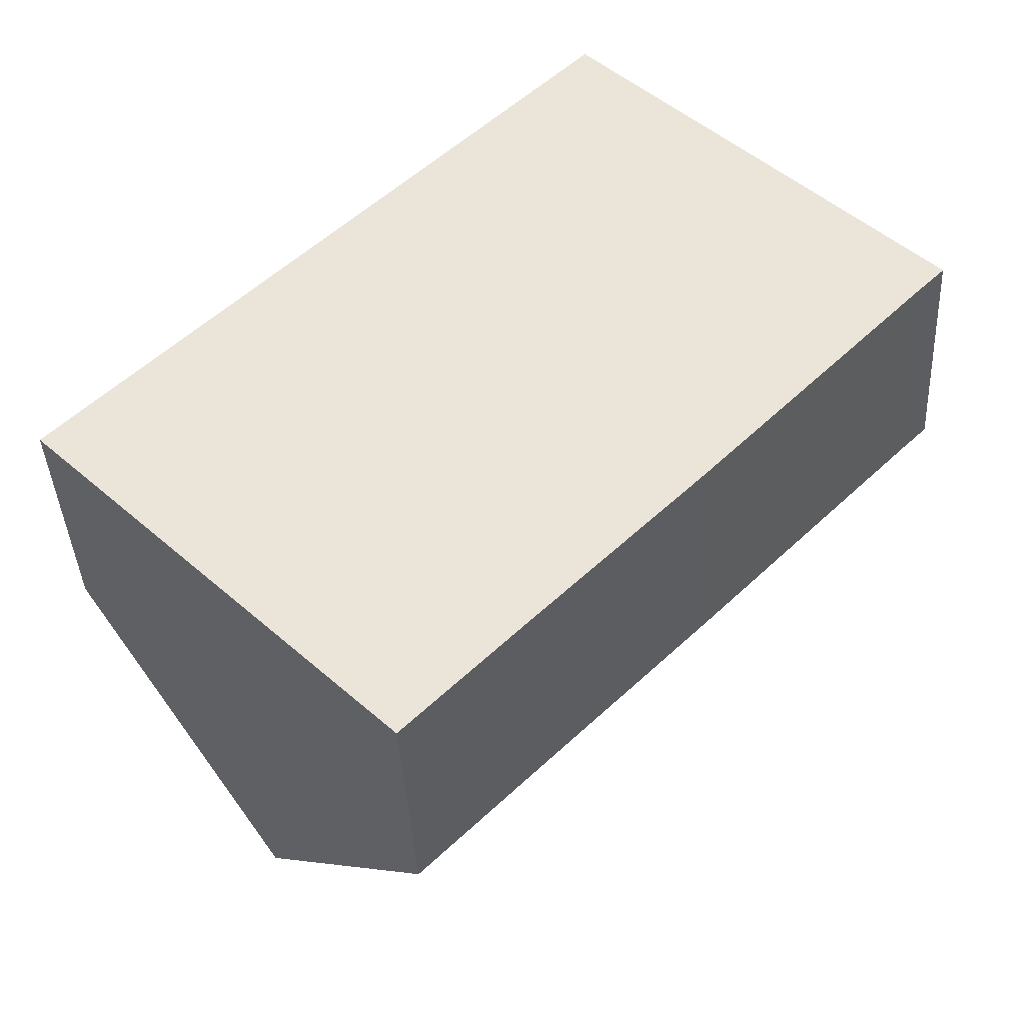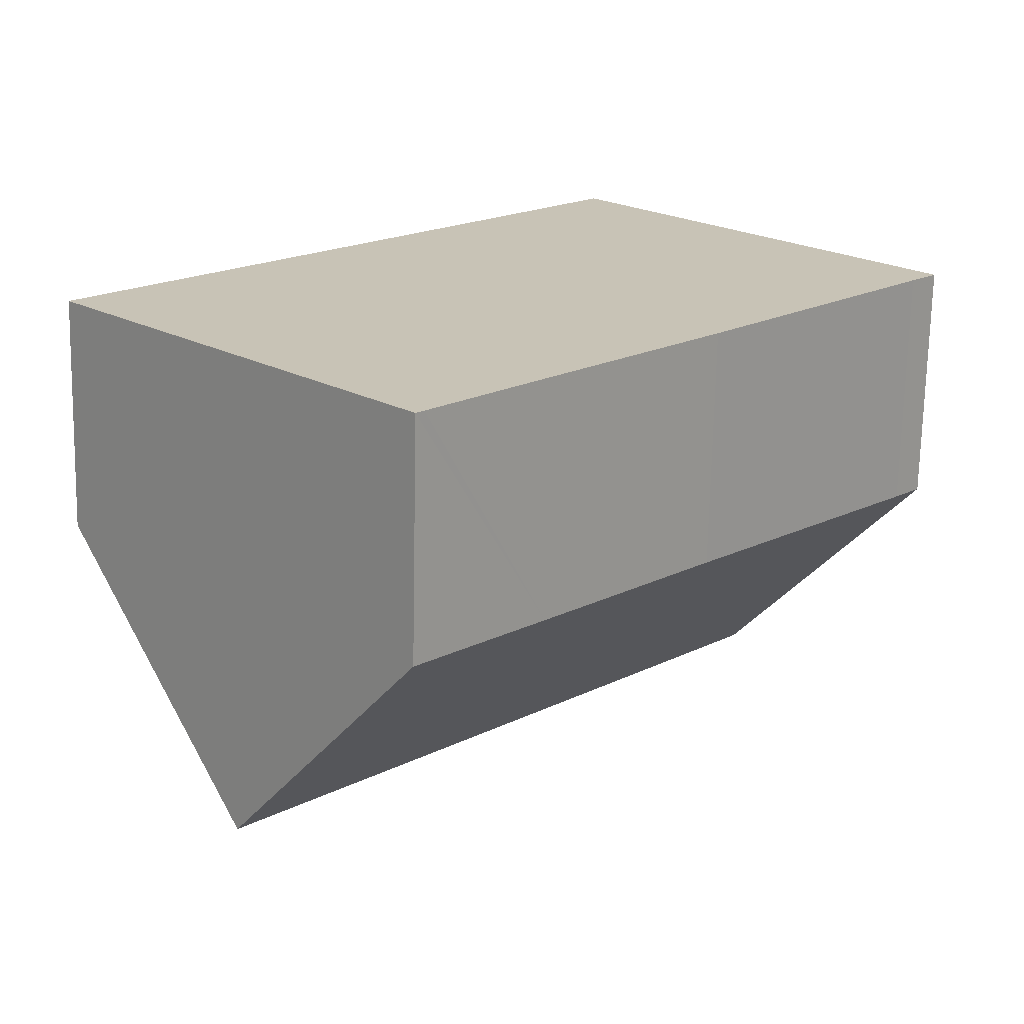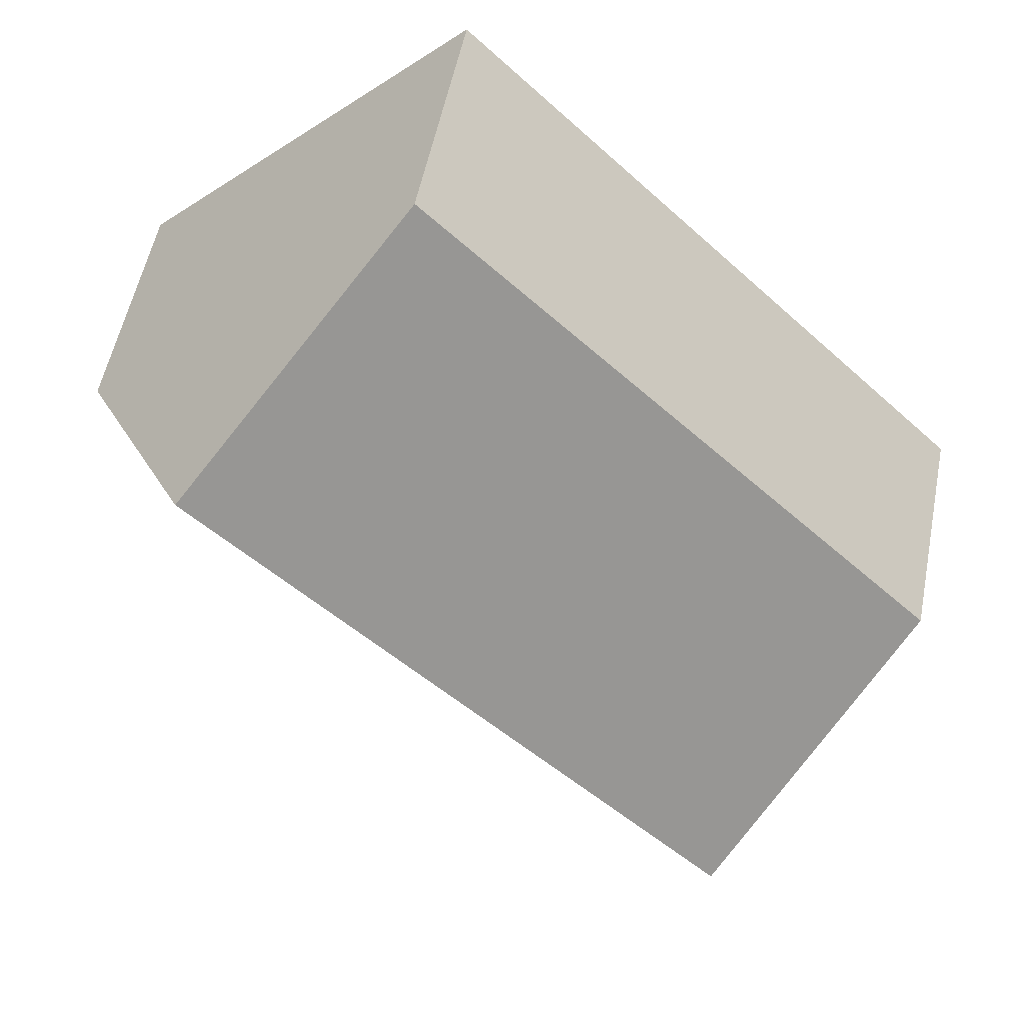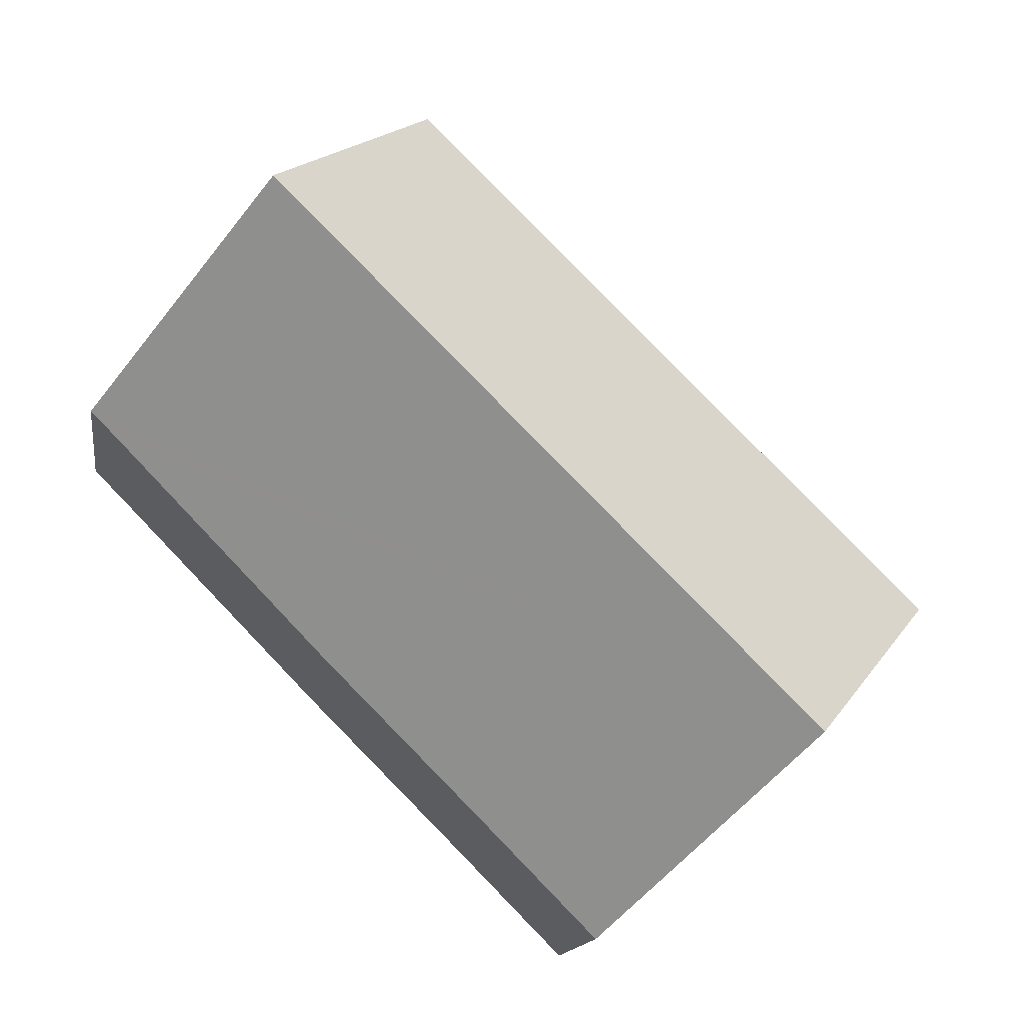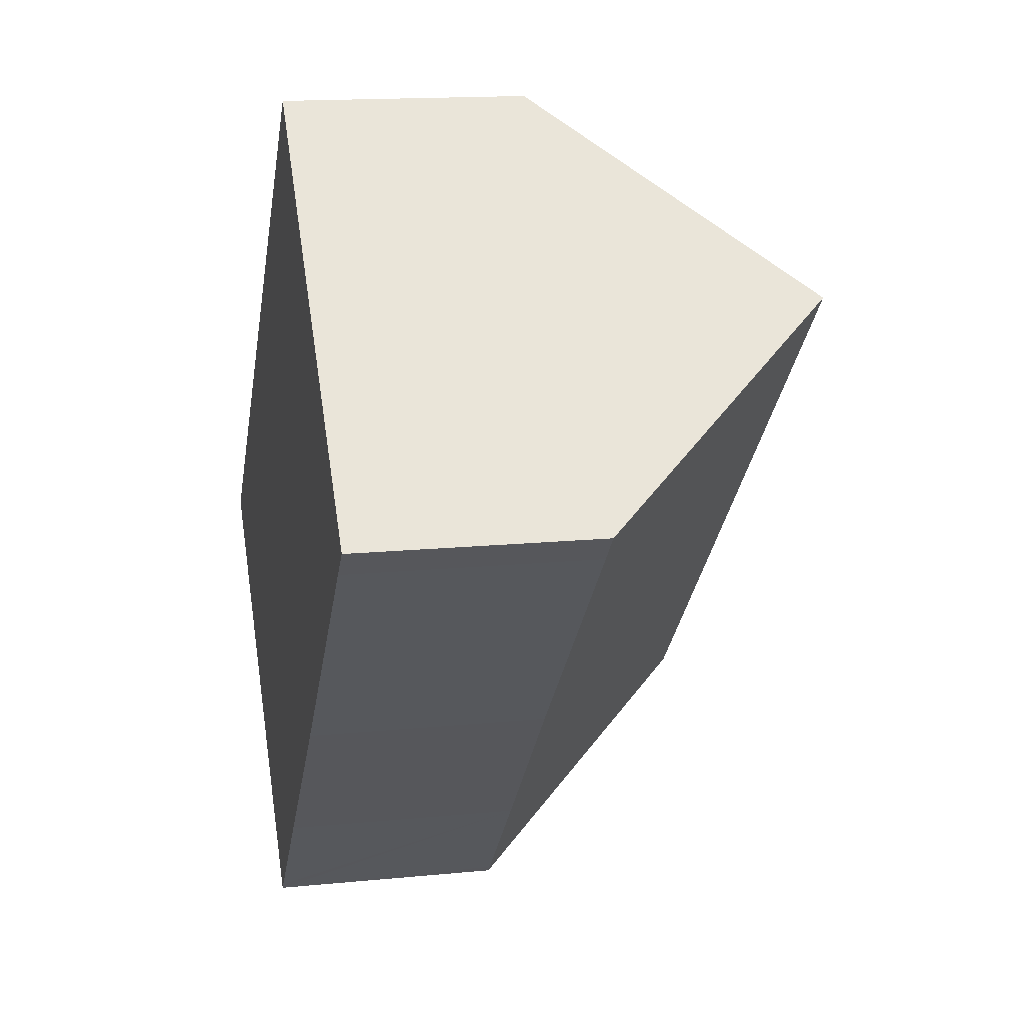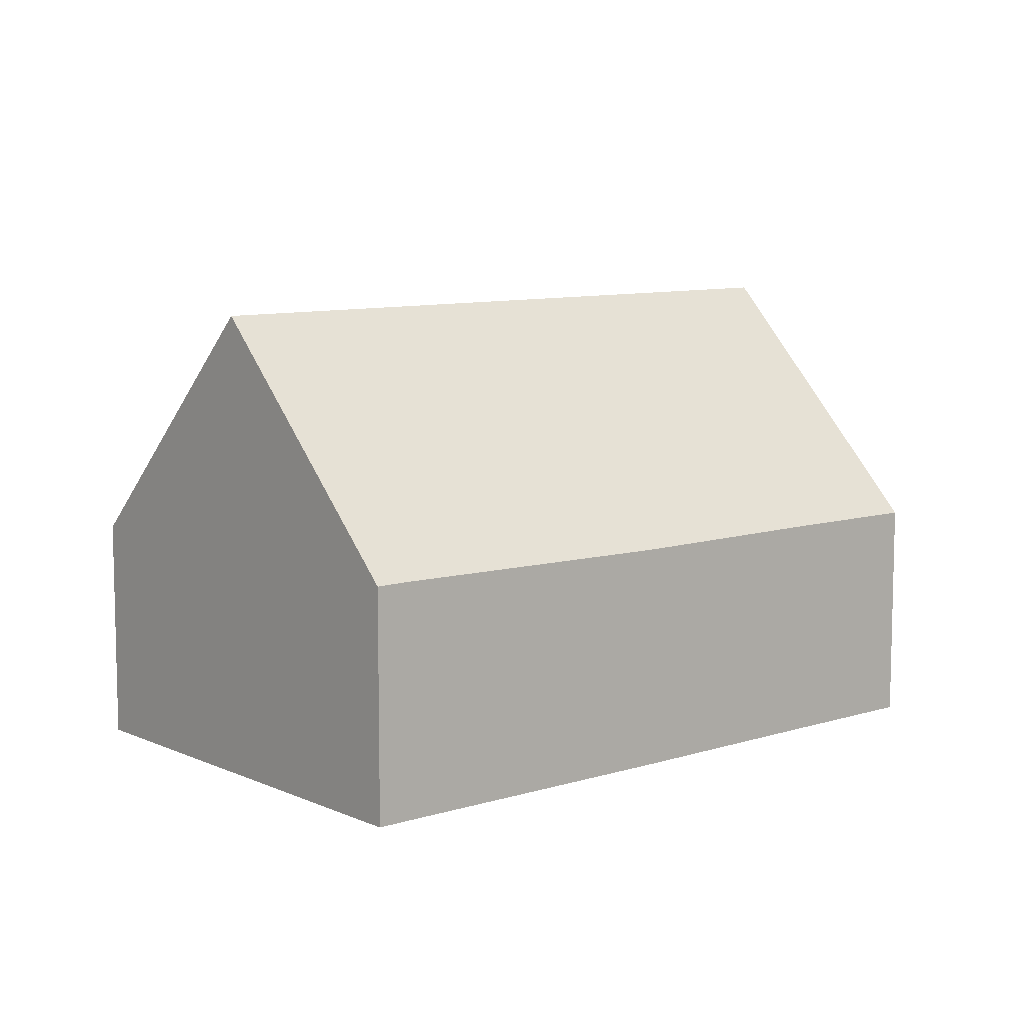
<metadata>
{"format":"obj","ext":"obj","renderer":"f3d","projection":"perspective","resolution":1024,"background":"white","views":[{"elev":-39.4,"azim":3.0,"up":"+Z"},{"elev":-70.7,"azim":-1.2,"up":"+Z"},{"elev":53.9,"azim":-168.9,"up":"+Z"},{"elev":-14.3,"azim":171.9,"up":"+Z"},{"elev":15.1,"azim":78.0,"up":"+Z"},{"elev":9.1,"azim":94.7,"up":"+Y"}]}
</metadata>
<code>
v  16.68 4.518 3.459
v  3.34 9.158 -3.323
v  13.41 9.158 6.731
v  16.18 4.519 2.96
v  11.97 4.432 -1.357
v  8.91 4.432 -4.417
v  6.832 4.415 -6.516
v  6.691 4.415 -6.657
v  10.08 4.43 10.06
v  0 4.43 2.713e-16
v  6.691 4.076e-16 -6.657
v  6.832 3.99e-16 -6.516
v  8.91 2.705e-16 -4.417
v  11.97 8.309e-17 -1.357
v  16.18 -1.812e-16 2.96
v  16.68 -2.118e-16 3.459
v  3.34 2.035e-16 -3.323
v  0 0 0
v  10.08 -6.163e-16 10.06
v  13.41 -4.122e-16 6.731
g defaultobject
f 1 2 3
f 2 1 4
f 2 4 5
f 2 5 6
f 2 6 7
f 2 7 8
f 2 9 3
f 9 2 10
f 7 11 8
f 11 7 6
f 11 6 12
f 12 6 13
f 13 6 5
f 13 5 14
f 14 5 4
f 14 4 15
f 15 4 1
f 15 1 16
f 11 2 8
f 2 11 10
f 10 11 17
f 10 17 18
f 18 9 10
f 9 18 19
f 19 3 9
f 3 19 1
f 1 19 20
f 1 20 16
f 18 20 19
f 20 18 16
f 16 18 15
f 15 18 14
f 14 18 13
f 13 18 12
f 12 18 17
f 12 17 11

</code>
